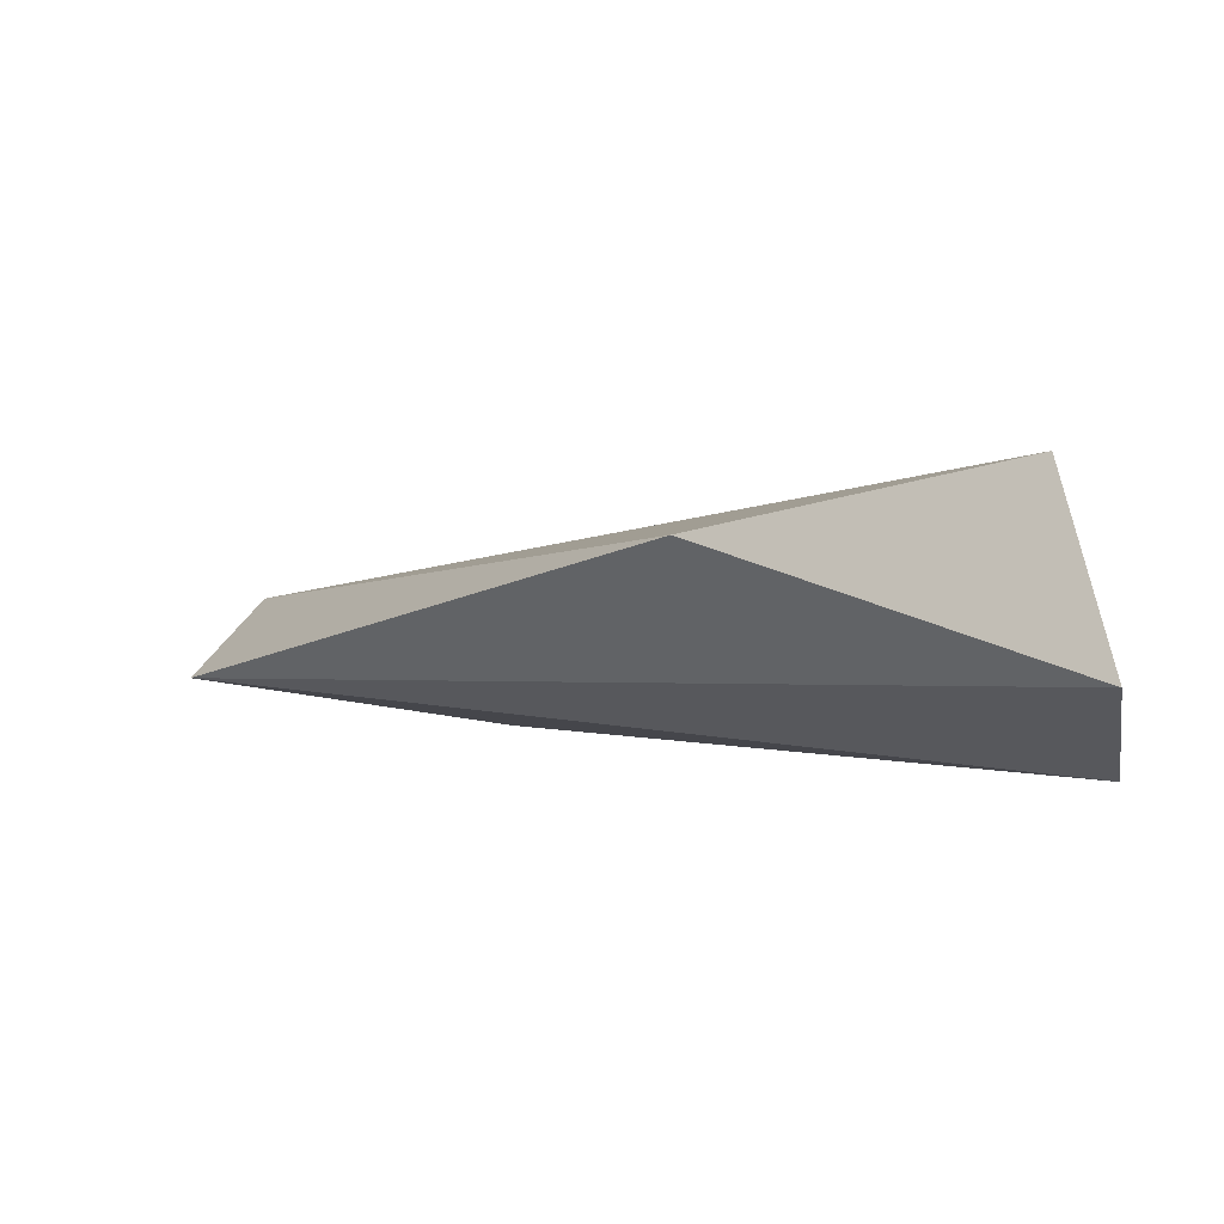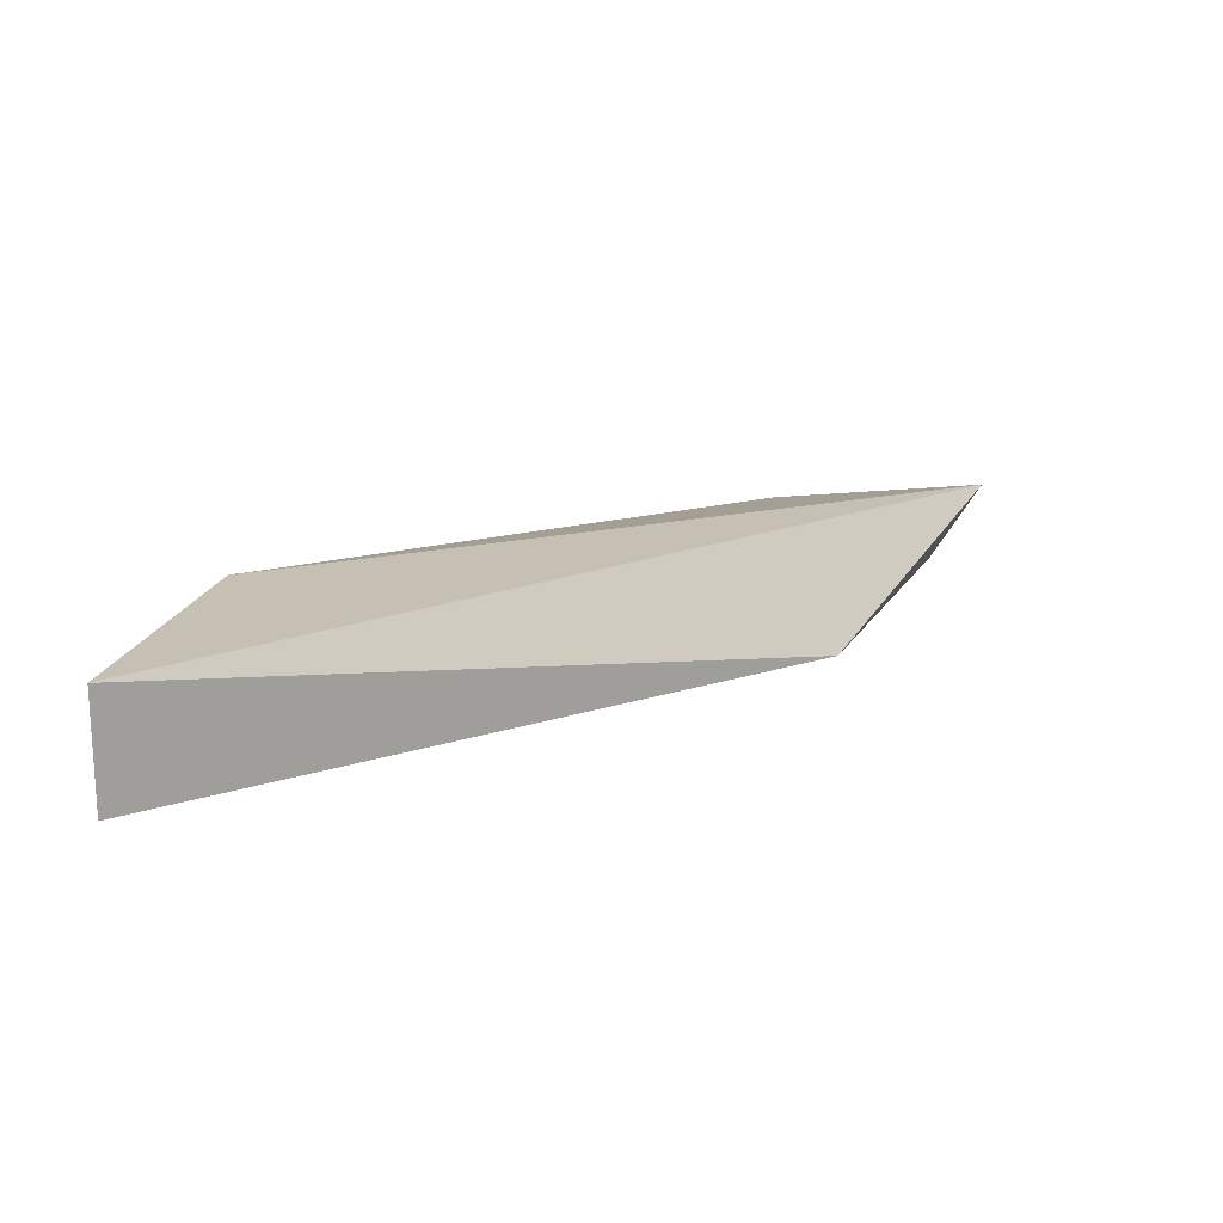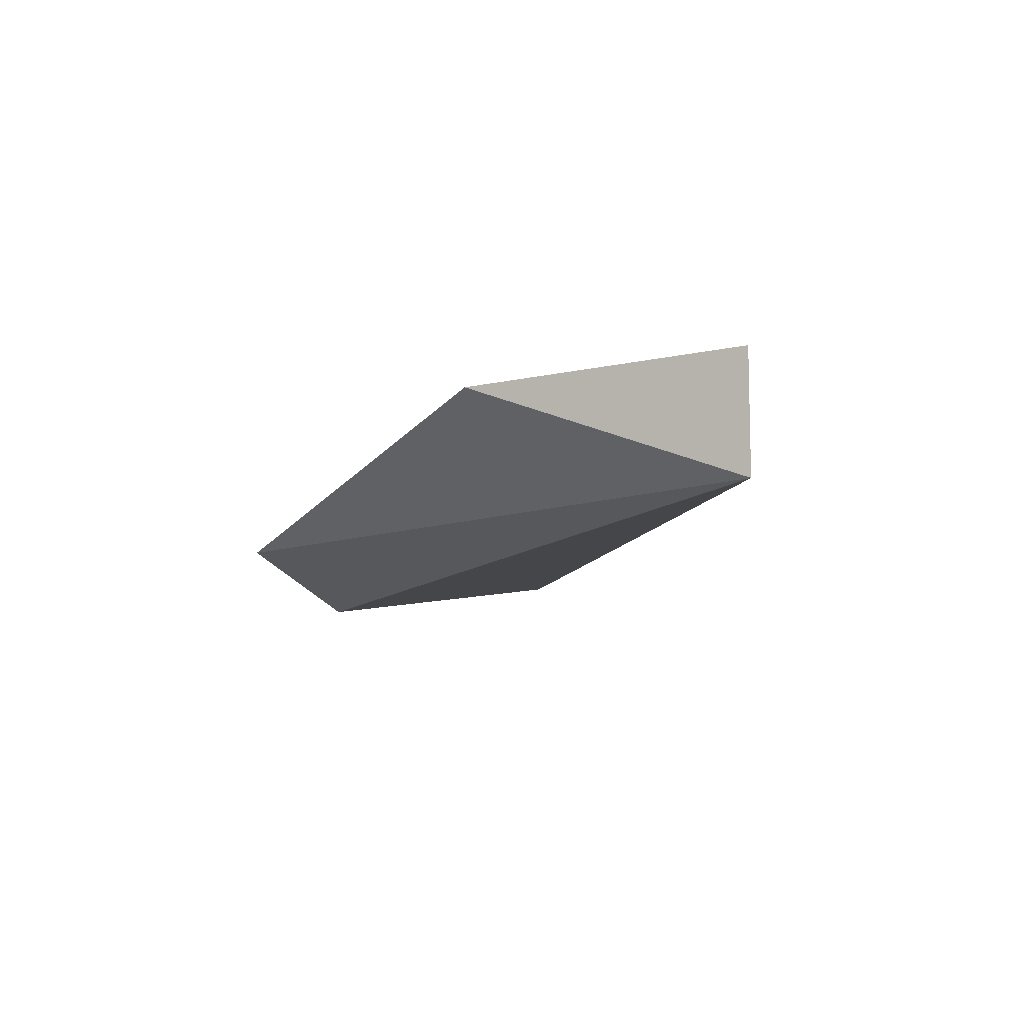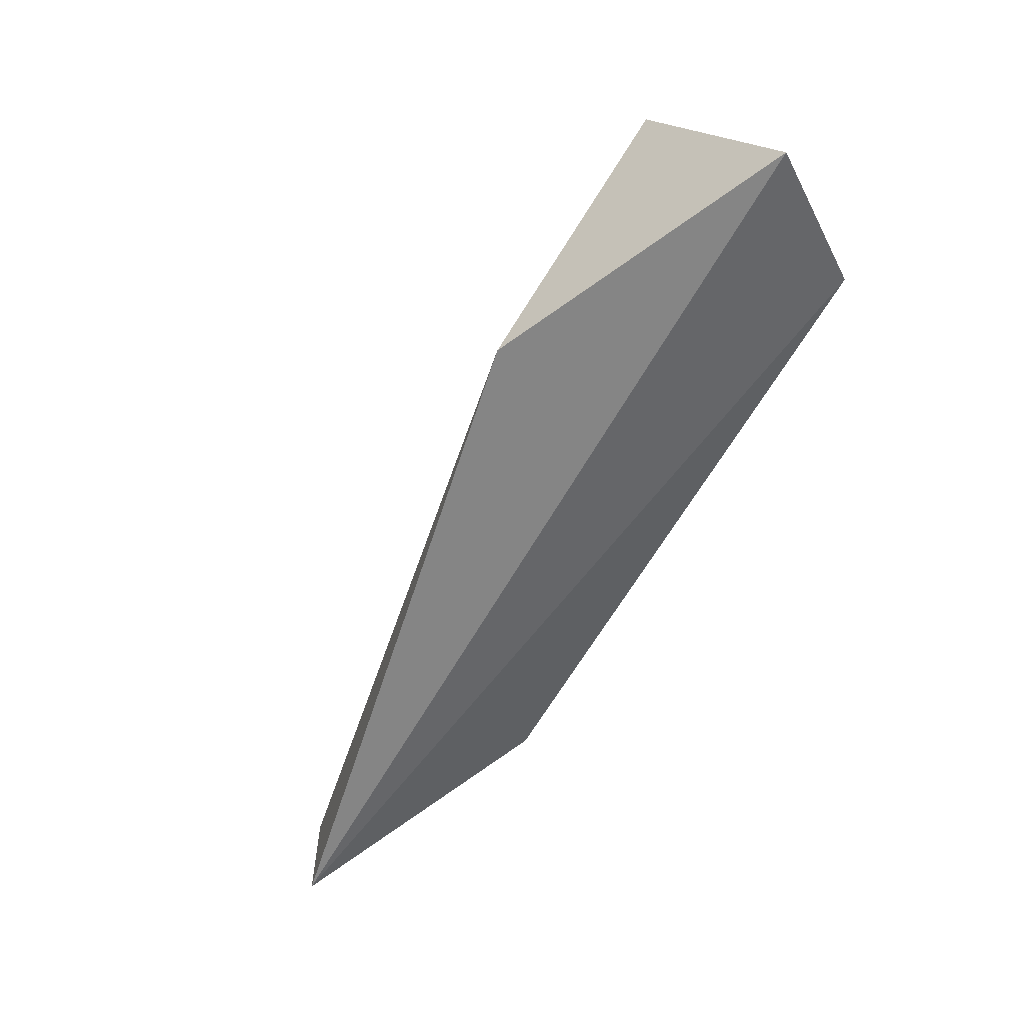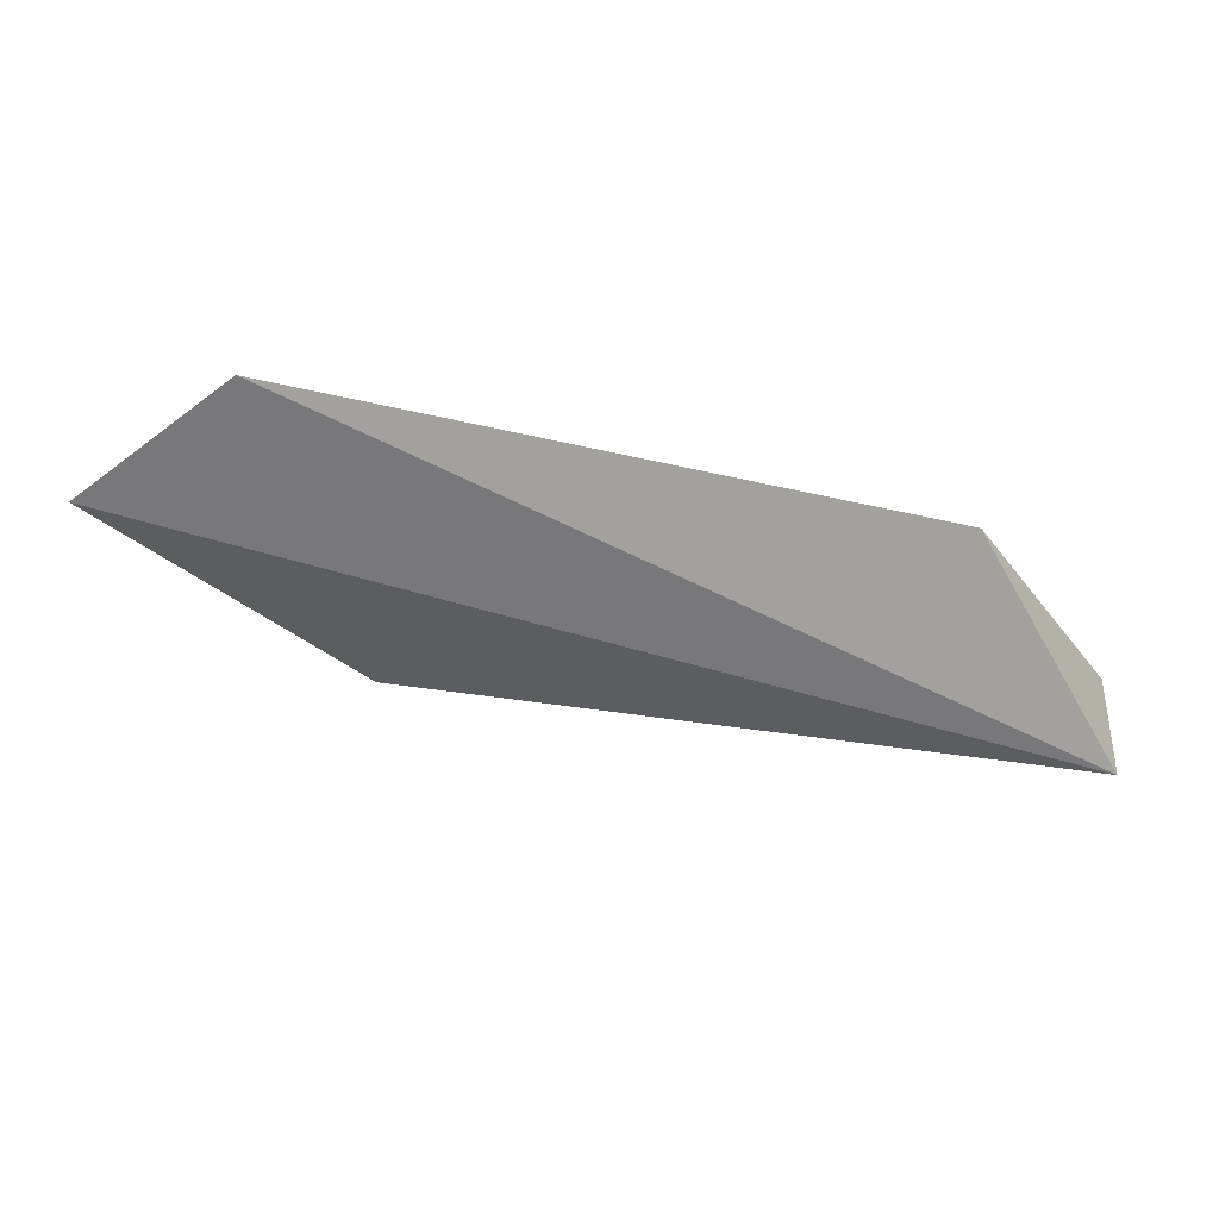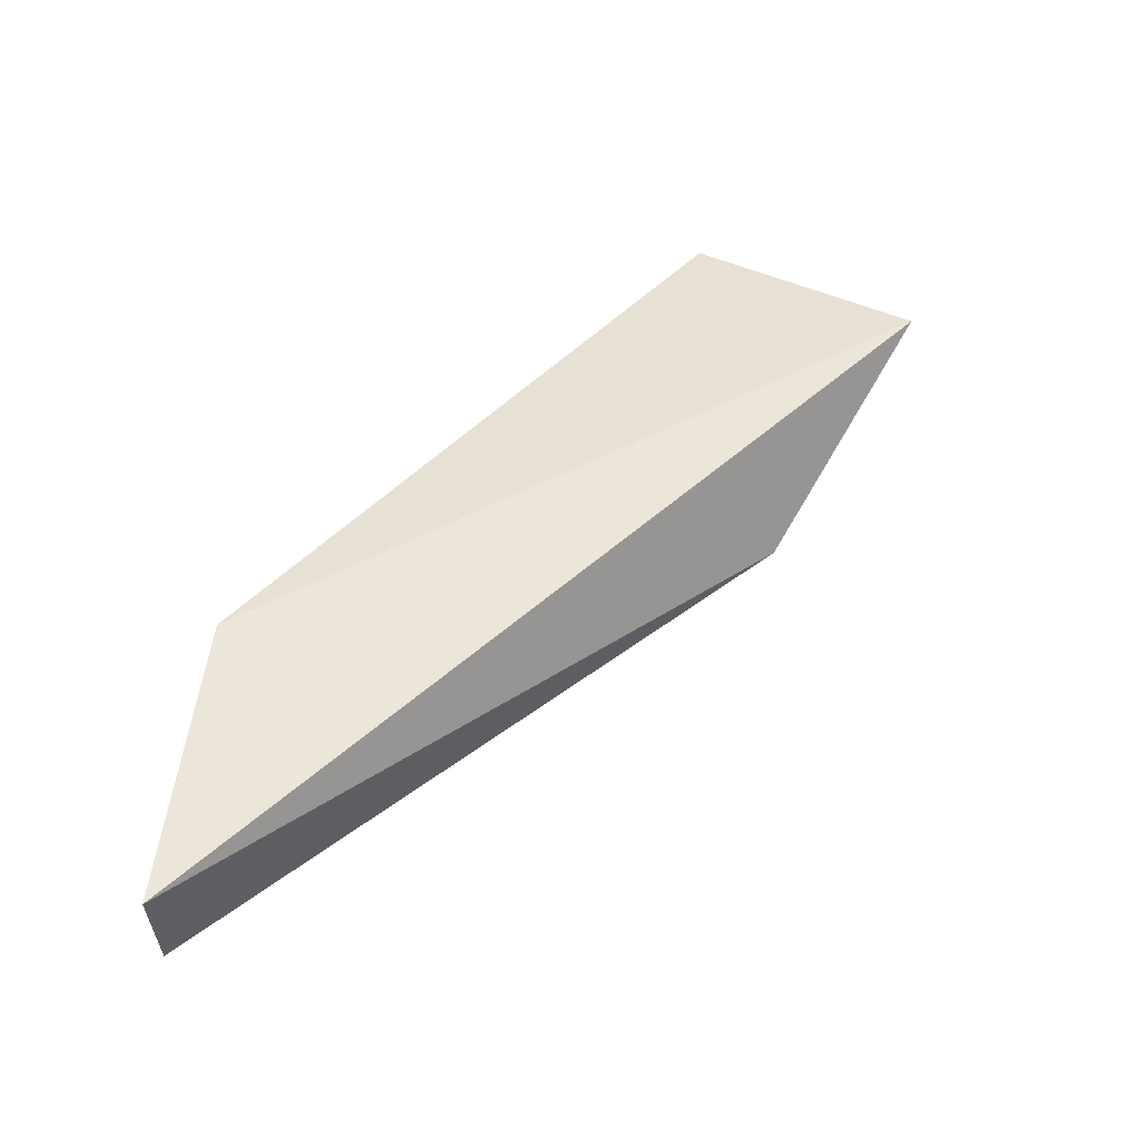
<metadata>
{"format":"obj","ext":"obj","renderer":"f3d","projection":"perspective","resolution":1024,"background":"white","views":[{"elev":50.4,"azim":32.2,"up":"+Z"},{"elev":18.1,"azim":-77.5,"up":"+Y"},{"elev":-9.9,"azim":-148.3,"up":"+Y"},{"elev":-61.8,"azim":27.1,"up":"+Y"},{"elev":-37.0,"azim":122.5,"up":"+Y"},{"elev":56.9,"azim":-82.3,"up":"+Y"}]}
</metadata>
<code>
v -0.1897 0.3435 0.1892
v -0.2584 0.3329 0.1311
v -0.2584 0.3435 0.1311
v -0.1791 0.3382 0.168
v -0.2108 0.3329 0.1786
v -0.2319 0.3435 0.1311
v -0.1791 0.3329 0.1839
f 5 2 7
f 1 3 5
f 3 2 5
f 3 1 6
f 2 3 6
f 4 2 6
f 1 4 6
f 2 4 7
f 4 1 7
f 1 5 7

</code>
